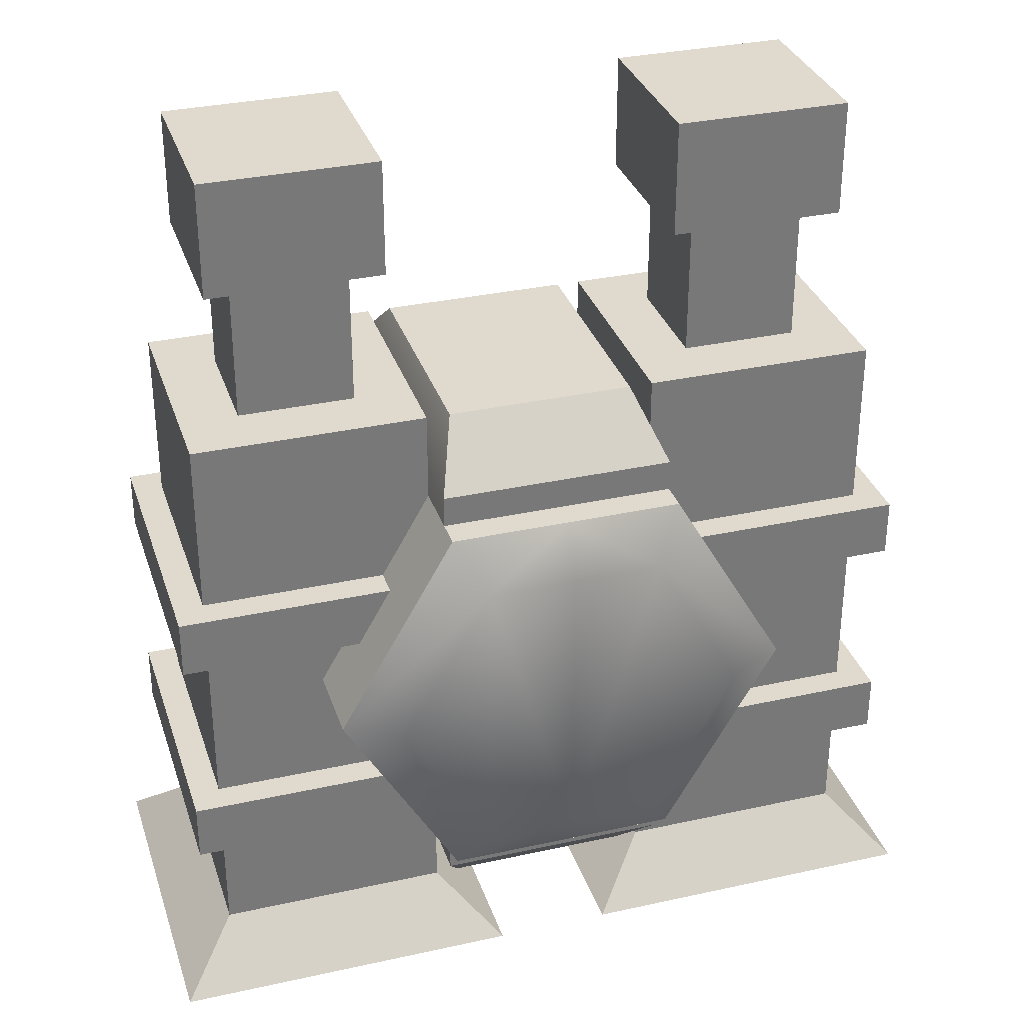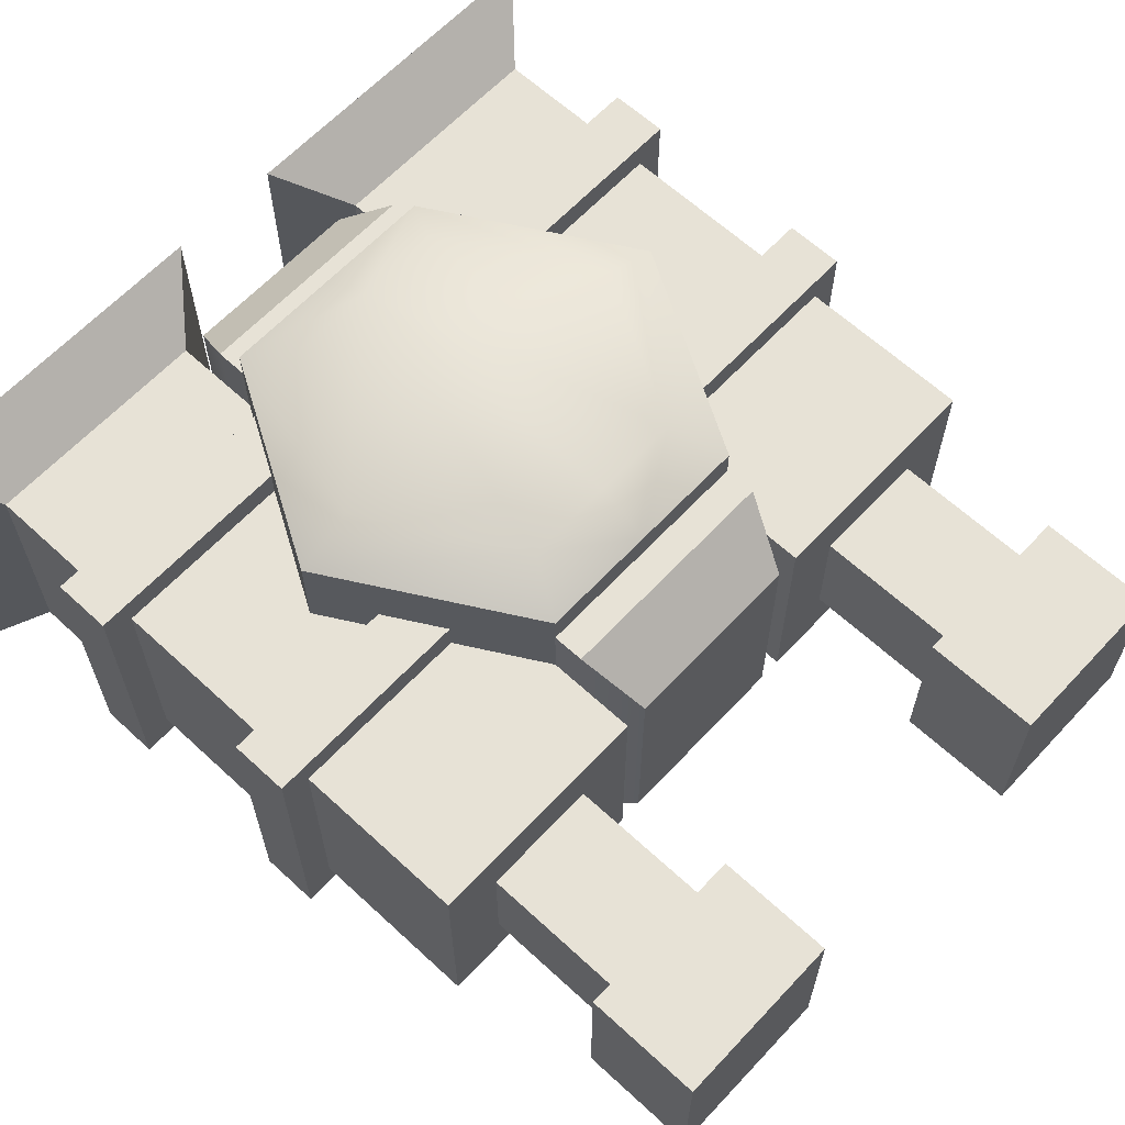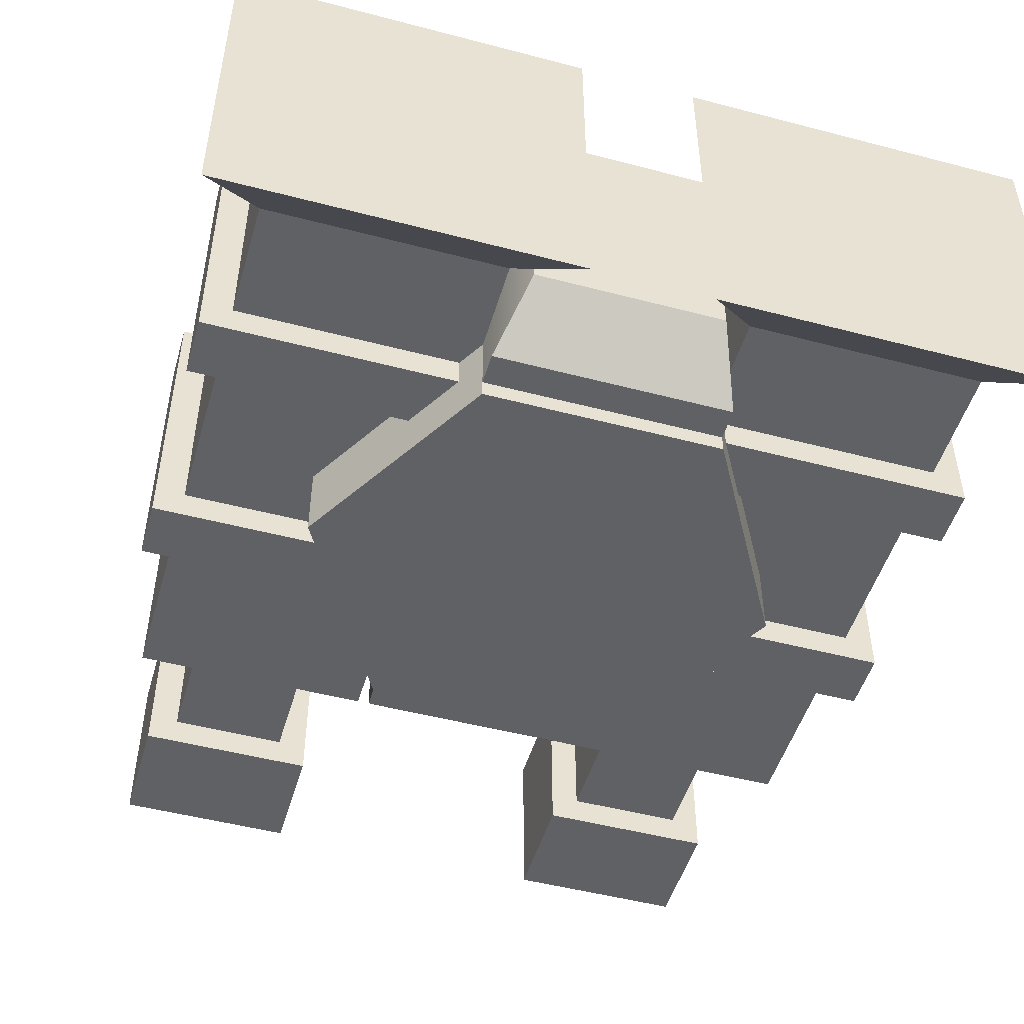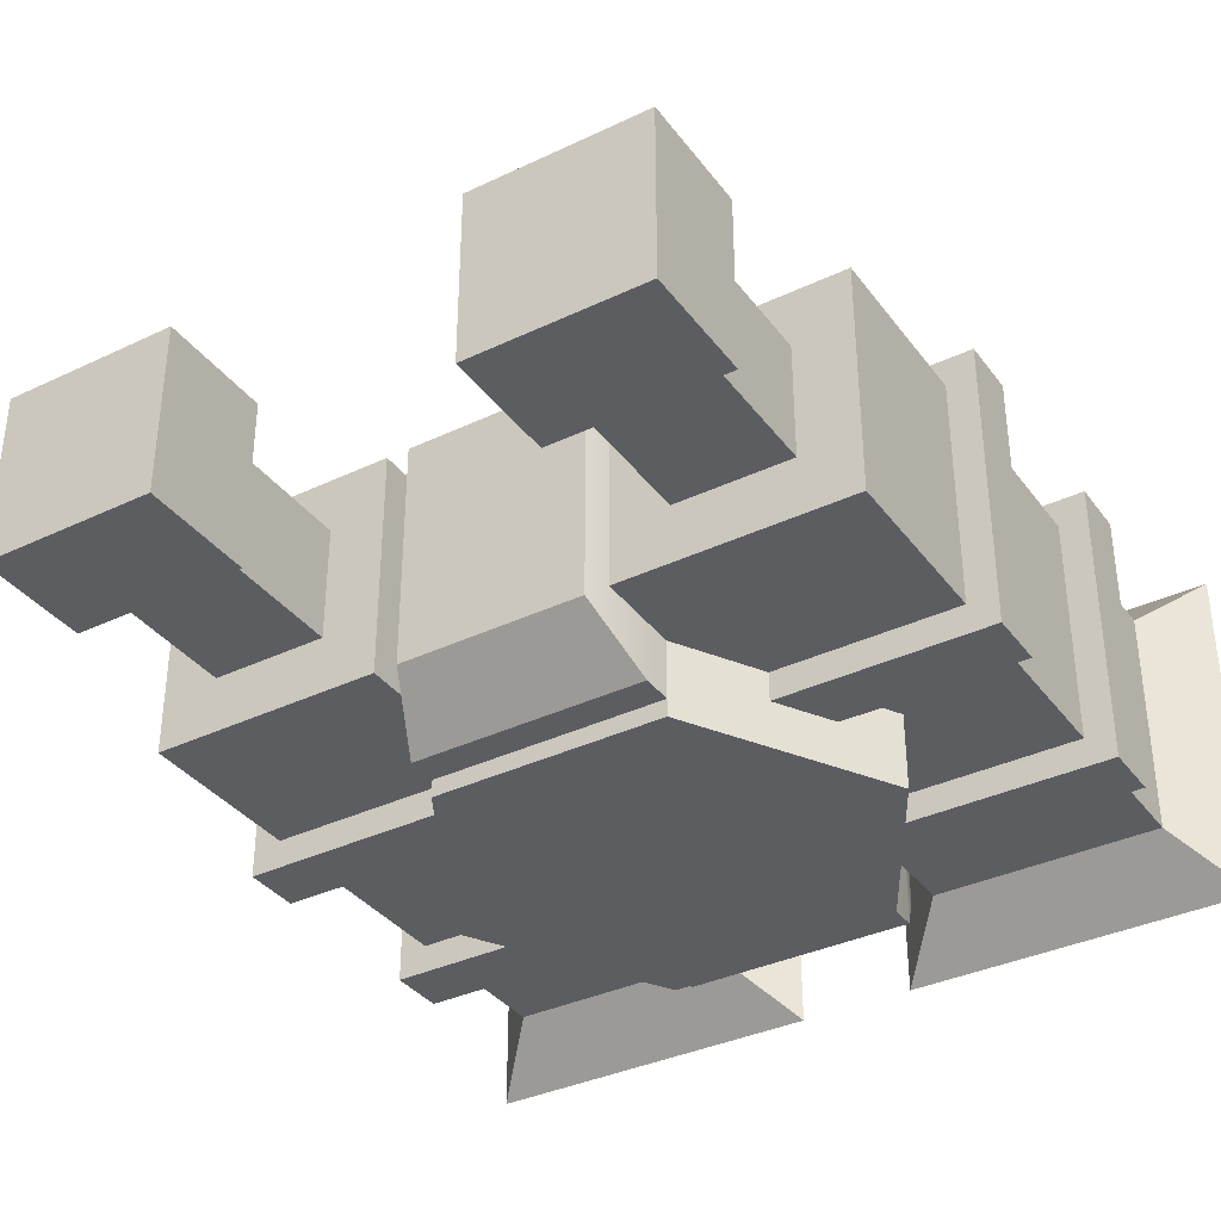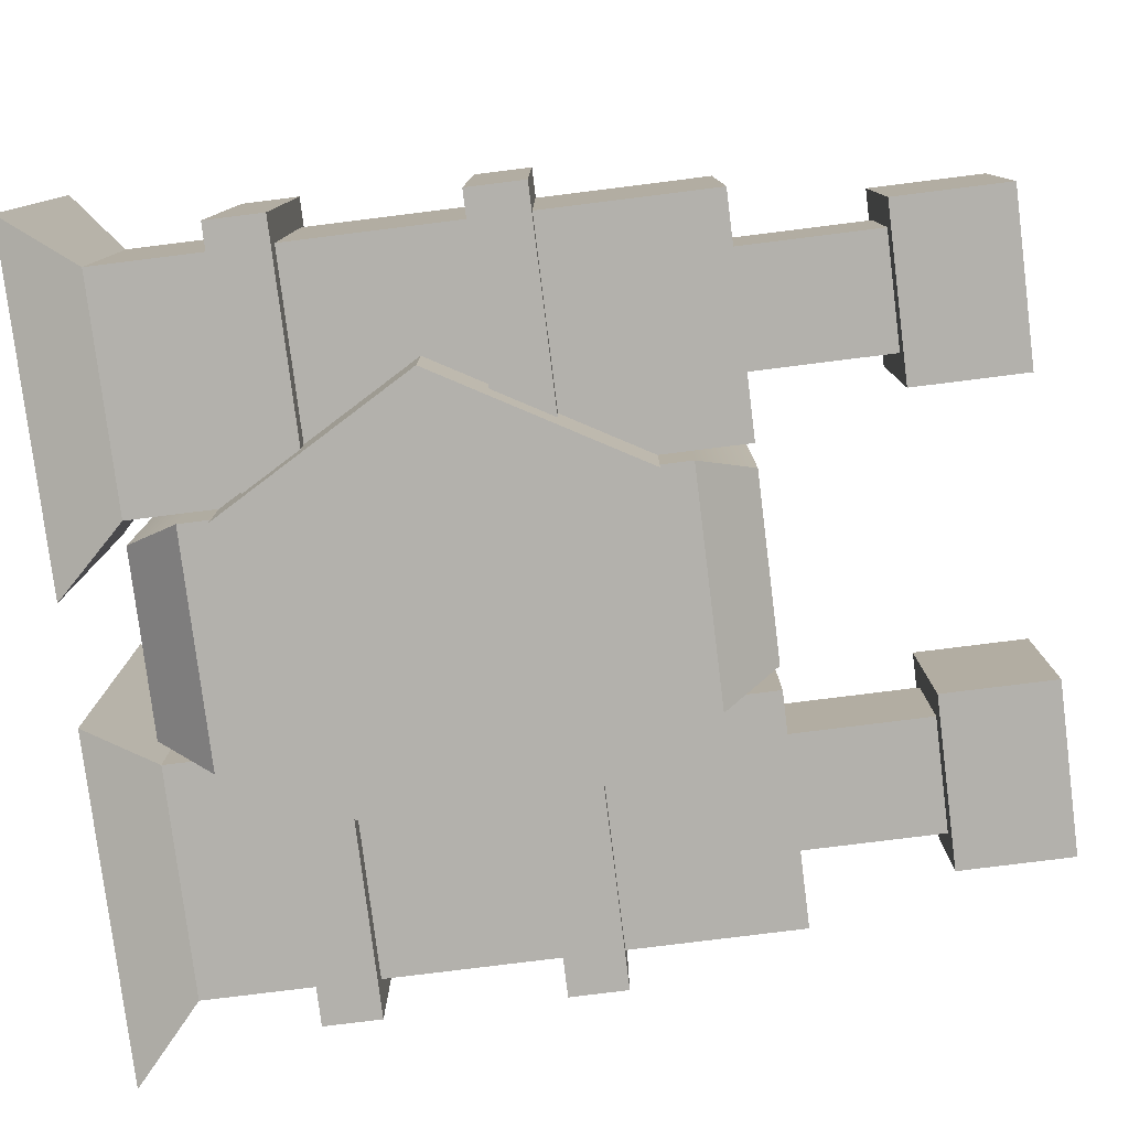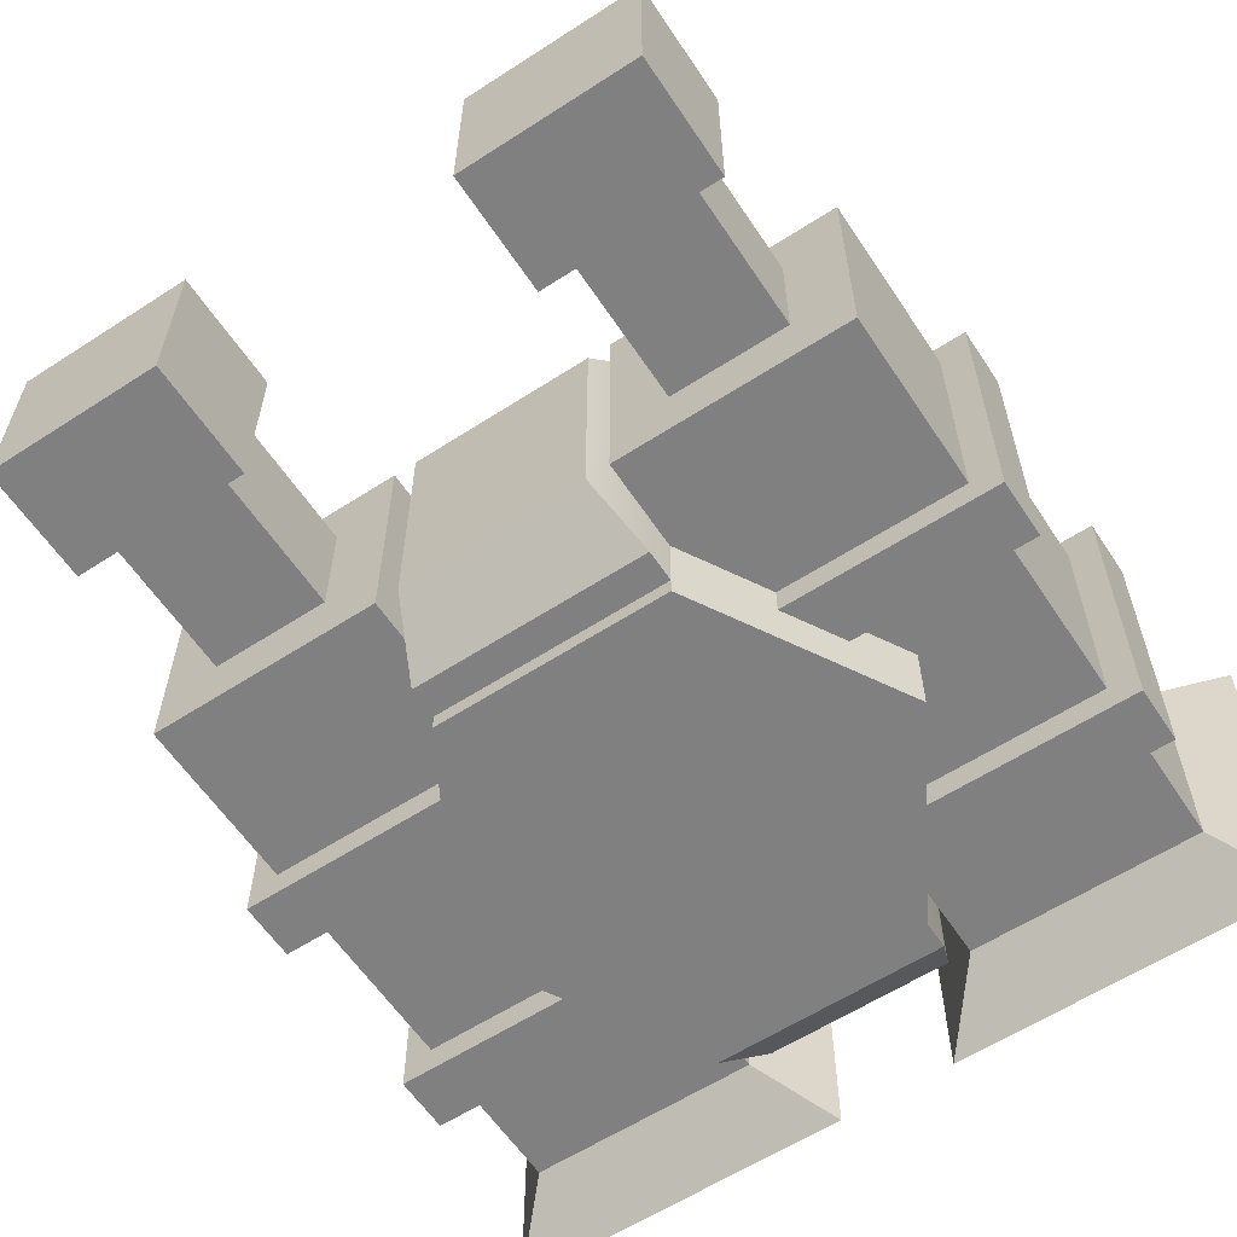
<metadata>
{"format":"obj","ext":"obj","renderer":"f3d","projection":"perspective","resolution":1024,"background":"white","views":[{"elev":32.6,"azim":162.9,"up":"+Z"},{"elev":63.2,"azim":-47.0,"up":"+Y"},{"elev":-49.4,"azim":163.8,"up":"+Y"},{"elev":-36.0,"azim":31.9,"up":"+Y"},{"elev":-79.1,"azim":-82.9,"up":"+Y"},{"elev":-60.1,"azim":33.5,"up":"+Y"}]}
</metadata>
<code>
g tank_user_top_05
v 0.8 0 -0
v 0.4 0 -0.6928
v 0.4 0 0.6928
v 0.6 1.46 -0
v 0.3 1.46 -0.5196
v 0.3 1.46 0.5196
v 0.8 1.36 -0
v 0.4 1.36 -0.6928
v 0.4 1.36 0.6928
v 0.4 0.26 1
v 1.2 0.26 1
v 1.4 0.06 -1.2
v 0.2 0.06 -1.2
v 0.4 1.06 1
v 1.2 1.06 1
v 1.4 1.26 -1.2
v 0.2 1.26 -1.2
v 0.4 0.26 -1
v 1.2 0.26 -1
v 1.2 1.06 -1
v 0.4 1.06 -1
v 0.6 0.46 1.6
v 1 0.46 1.6
v 1 0.46 0.9
v 0.6 0.46 0.9
v 0.6 0.86 1.6
v 1 0.86 1.6
v 1 0.86 0.9
v 0.6 0.86 0.9
v 0.5 0.36 1.9
v 1.1 0.36 1.9
v 1.1 0.36 1.5
v 0.5 0.36 1.5
v 0.5 0.96 1.9
v 1.1 0.96 1.9
v 1.1 0.96 1.5
v 0.5 0.96 1.5
v 0.32 0.26 1
v 0.32 0.26 -1
v 0.32 1.06 1
v 0.32 1.06 -1
v 0.4 0.06 0.8
v 0.4 1.26 0.8
v 0.4 0.06 -0.8
v 0.4 1.26 -0.8
v 1.3 0.16 0.4
v 1.3 0.16 0.2
v 1.3 1.16 0.4
v 1.3 1.16 0.2
v 1.3 0.16 -0.4
v 1.3 0.16 -0.6
v 1.3 1.16 -0.4
v 1.3 1.16 -0.6
v 0.32 1.16 -0.4
v 0.32 1.16 -0.6
v 0.32 0.16 -0.6
v 0.32 0.16 -0.4
v 0.32 1.16 0.4
v 0.32 1.16 0.2
v 0.32 0.16 0.2
v 0.32 0.16 0.4
v 0 1.06 -1
v 0 1.26 -0.8
v 0 1.26 0.8
v 0 0.26 -1
v 0 0.06 -0.8
v 0 0.06 0.8
v 0 1.06 1
v 0 0.26 1
v 0 0 0.6928
v 0 1.36 0.6928
v 0 1.46 0.5196
v 0 0 -0.6928
v 0 1.36 -0.6928
v 0 1.46 -0.5196
v -0.8 0 -0
v -0.4 0 -0.6928
v -0.4 0 0.6928
v -0.6 1.46 -0
v -0.3 1.46 -0.5196
v -0.3 1.46 0.5196
v -0.8 1.36 -0
v -0.4 1.36 -0.6928
v -0.4 1.36 0.6928
v -0.4 0.26 1
v -1.2 0.26 1
v -1.4 0.06 -1.2
v -0.2 0.06 -1.2
v -0.4 1.06 1
v -1.2 1.06 1
v -1.4 1.26 -1.2
v -0.2 1.26 -1.2
v -0.4 0.26 -1
v -1.2 0.26 -1
v -1.2 1.06 -1
v -0.4 1.06 -1
v -0.6 0.46 1.6
v -1 0.46 1.6
v -1 0.46 0.9
v -0.6 0.46 0.9
v -0.6 0.86 1.6
v -1 0.86 1.6
v -1 0.86 0.9
v -0.6 0.86 0.9
v -0.5 0.36 1.9
v -1.1 0.36 1.9
v -1.1 0.36 1.5
v -0.5 0.36 1.5
v -0.5 0.96 1.9
v -1.1 0.96 1.9
v -1.1 0.96 1.5
v -0.5 0.96 1.5
v -0.32 0.26 1
v -0.32 0.26 -1
v -0.32 1.06 1
v -0.32 1.06 -1
v -0.4 0.06 0.8
v -0.4 1.26 0.8
v -0.4 0.06 -0.8
v -0.4 1.26 -0.8
v -1.3 0.16 0.4
v -1.3 0.16 0.2
v -1.3 1.16 0.4
v -1.3 1.16 0.2
v -1.3 0.16 -0.4
v -1.3 0.16 -0.6
v -1.3 1.16 -0.4
v -1.3 1.16 -0.6
v -0.32 1.16 -0.4
v -0.32 1.16 -0.6
v -0.32 0.16 -0.6
v -0.32 0.16 -0.4
v -0.32 1.16 0.4
v -0.32 1.16 0.2
v -0.32 0.16 0.2
v -0.32 0.16 0.4
f 51 53 52 50
f 47 49 48 46
f 41 45 44 39
f 44 45 43 42
f 38 42 43 40
f 35 36 37 34
f 34 37 33 30
f 37 36 32 33
f 32 36 35 31
f 31 35 34 30
f 33 32 31 30
f 27 28 29 26
f 26 29 25 22
f 24 28 27 23
f 25 24 23 22
f 15 20 21 14
f 17 21 20 16
f 14 21 18 10
f 13 18 21 17
f 11 19 20 15
f 20 19 12 16
f 10 18 19 11
f 19 18 13 12
f 17 16 12 13
f 11 15 14 10
f 1 7 9 3
f 6 9 7 4
f 2 8 7 1
f 4 7 8 5
f 55 54 52 53
f 51 56 55 53
f 54 57 50 52
f 50 57 56 51
f 59 58 48 49
f 47 60 59 49
f 58 61 46 48
f 46 61 60 47
f 41 62 63 45
f 63 64 43 45
f 66 65 39 44
f 42 67 66 44
f 64 68 40 43
f 38 69 67 42
f 39 65 62 41
f 68 69 38 40
f 71 70 3 9
f 6 72 71 9
f 2 73 74 8
f 75 5 8 74
f 6 4 5 75 72
f 2 1 3 70 73
f 127 128 126 125
f 123 124 122 121
f 119 120 116 114
f 118 120 119 117
f 118 117 113 115
f 112 111 110 109
f 108 112 109 105
f 107 111 112 108
f 110 111 107 106
f 109 110 106 105
f 106 107 108 105
f 104 103 102 101
f 100 104 101 97
f 102 103 99 98
f 98 99 100 97
f 96 95 90 89
f 95 96 92 91
f 93 96 89 85
f 96 93 88 92
f 95 94 86 90
f 87 94 95 91
f 94 93 85 86
f 88 93 94 87
f 87 91 92 88
f 89 90 86 85
f 84 82 76 78
f 82 84 81 79
f 82 83 77 76
f 83 82 79 80
f 127 129 130 128
f 130 131 126 128
f 125 132 129 127
f 131 132 125 126
f 123 133 134 124
f 134 135 122 124
f 121 136 133 123
f 135 136 121 122
f 63 62 116 120
f 118 64 63 120
f 114 65 66 119
f 66 67 117 119
f 115 68 64 118
f 67 69 113 117
f 62 65 114 116
f 113 69 68 115
f 78 70 71 84
f 71 72 81 84
f 74 73 77 83
f 83 80 75 74
f 75 80 79 81 72
f 70 78 76 77 73

</code>
